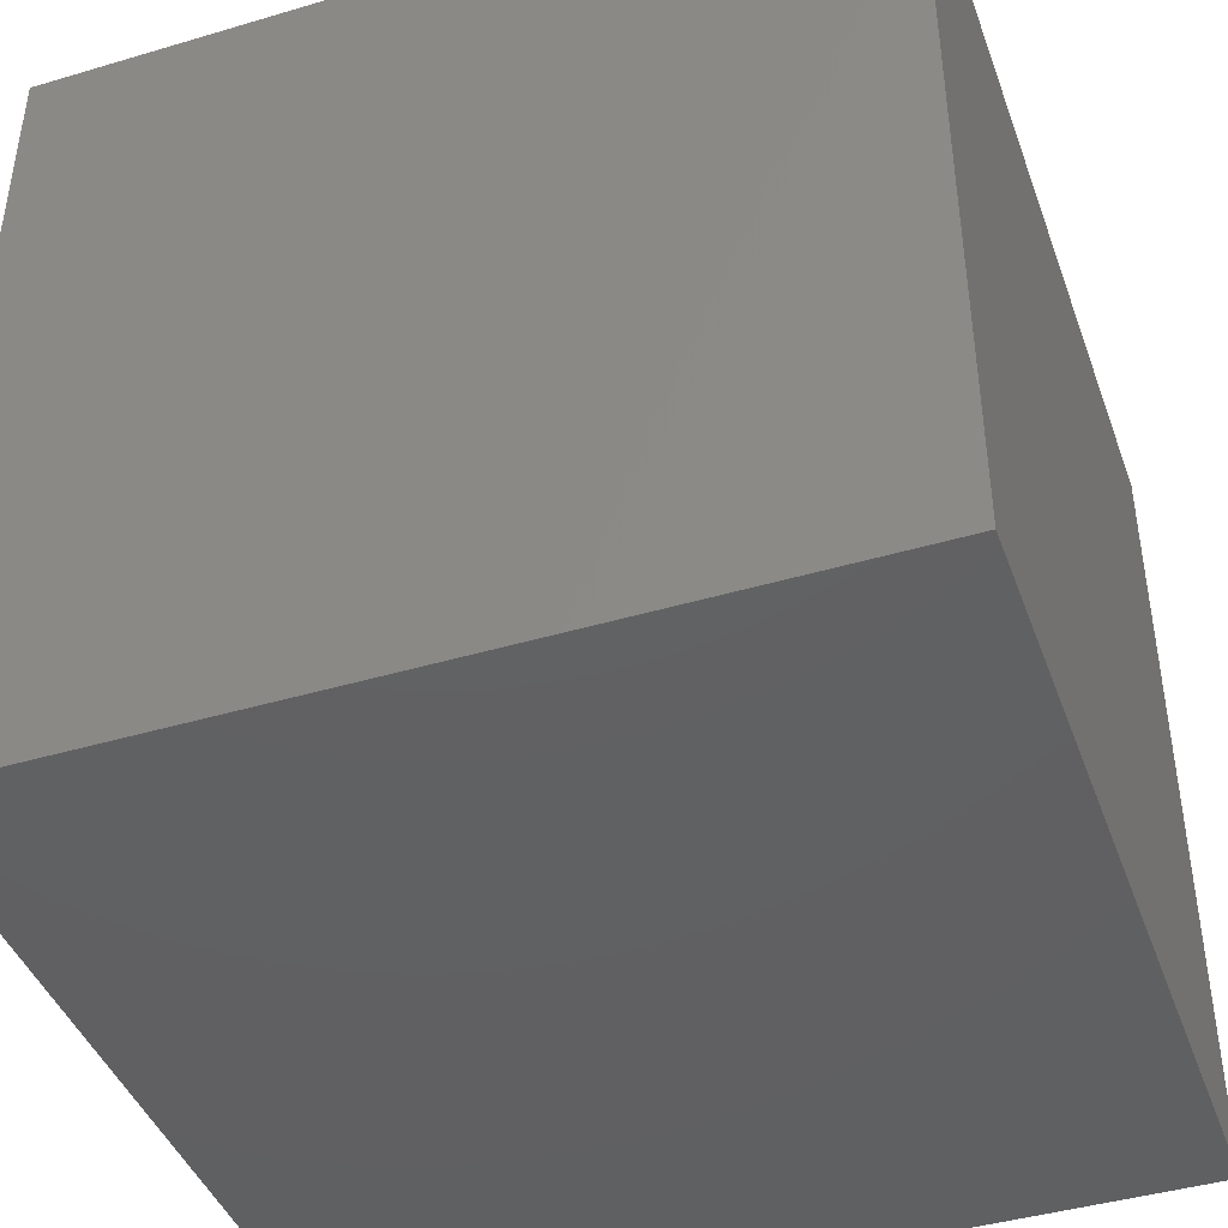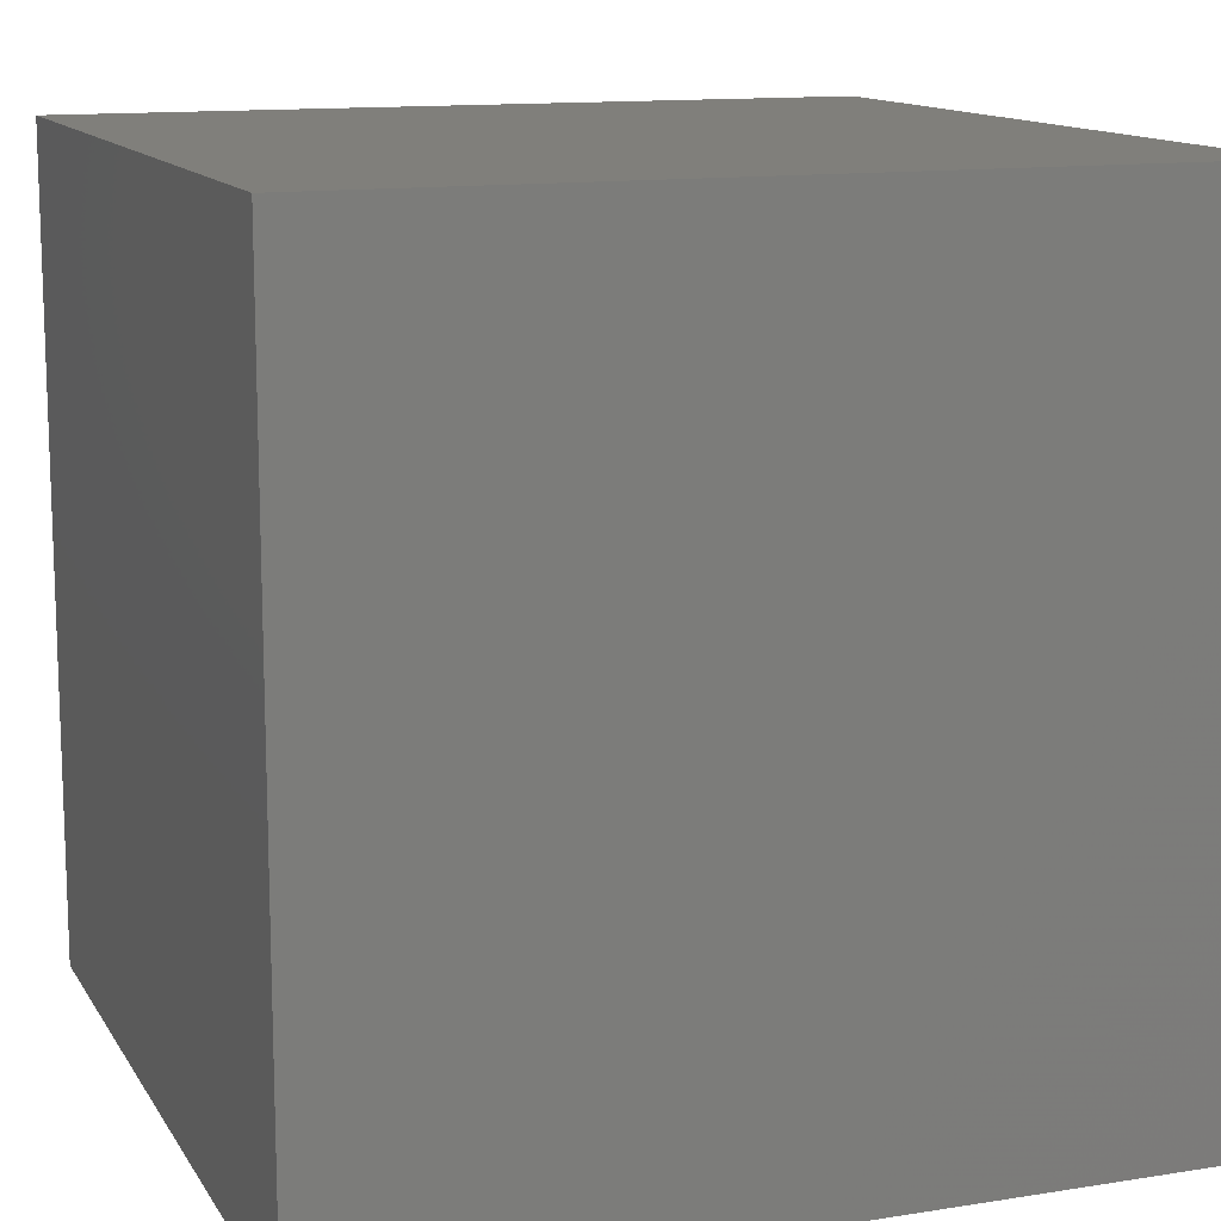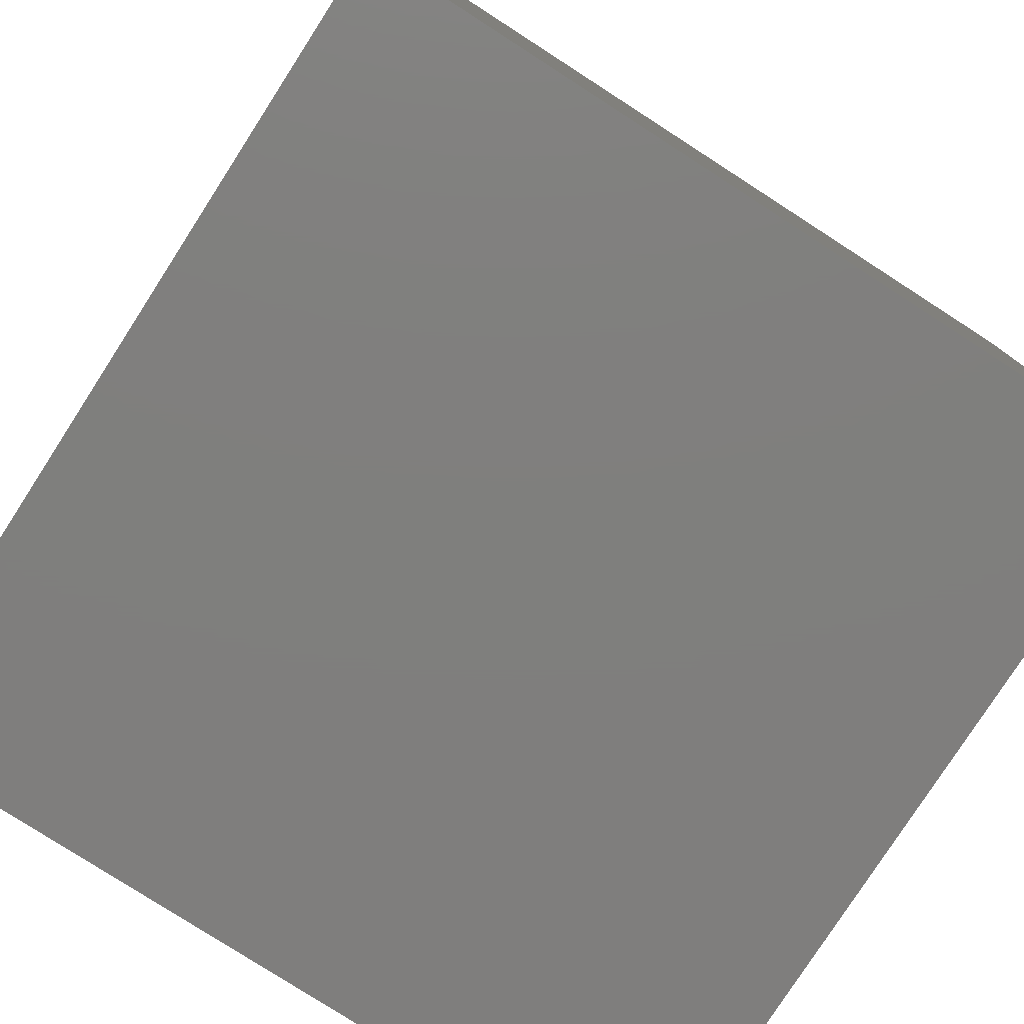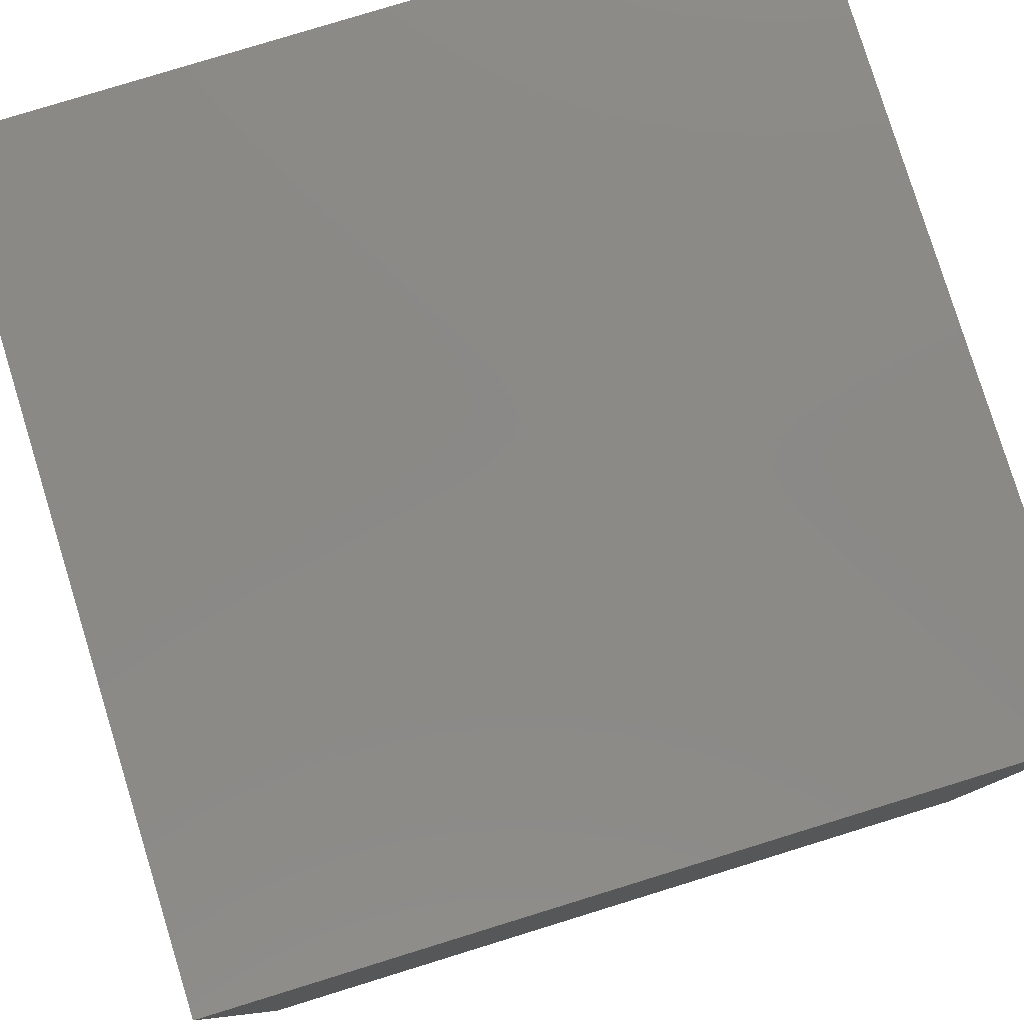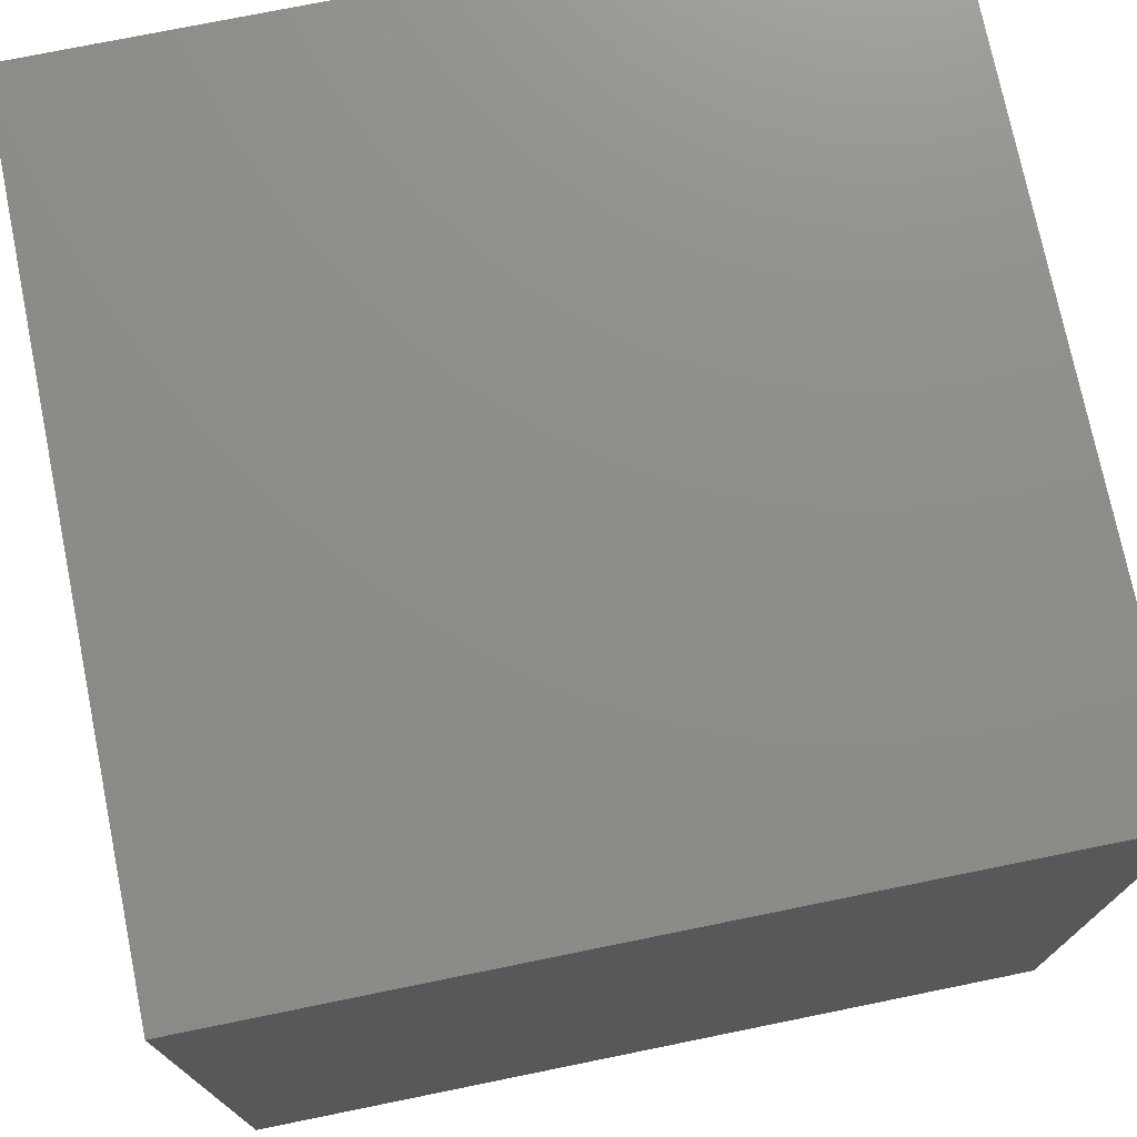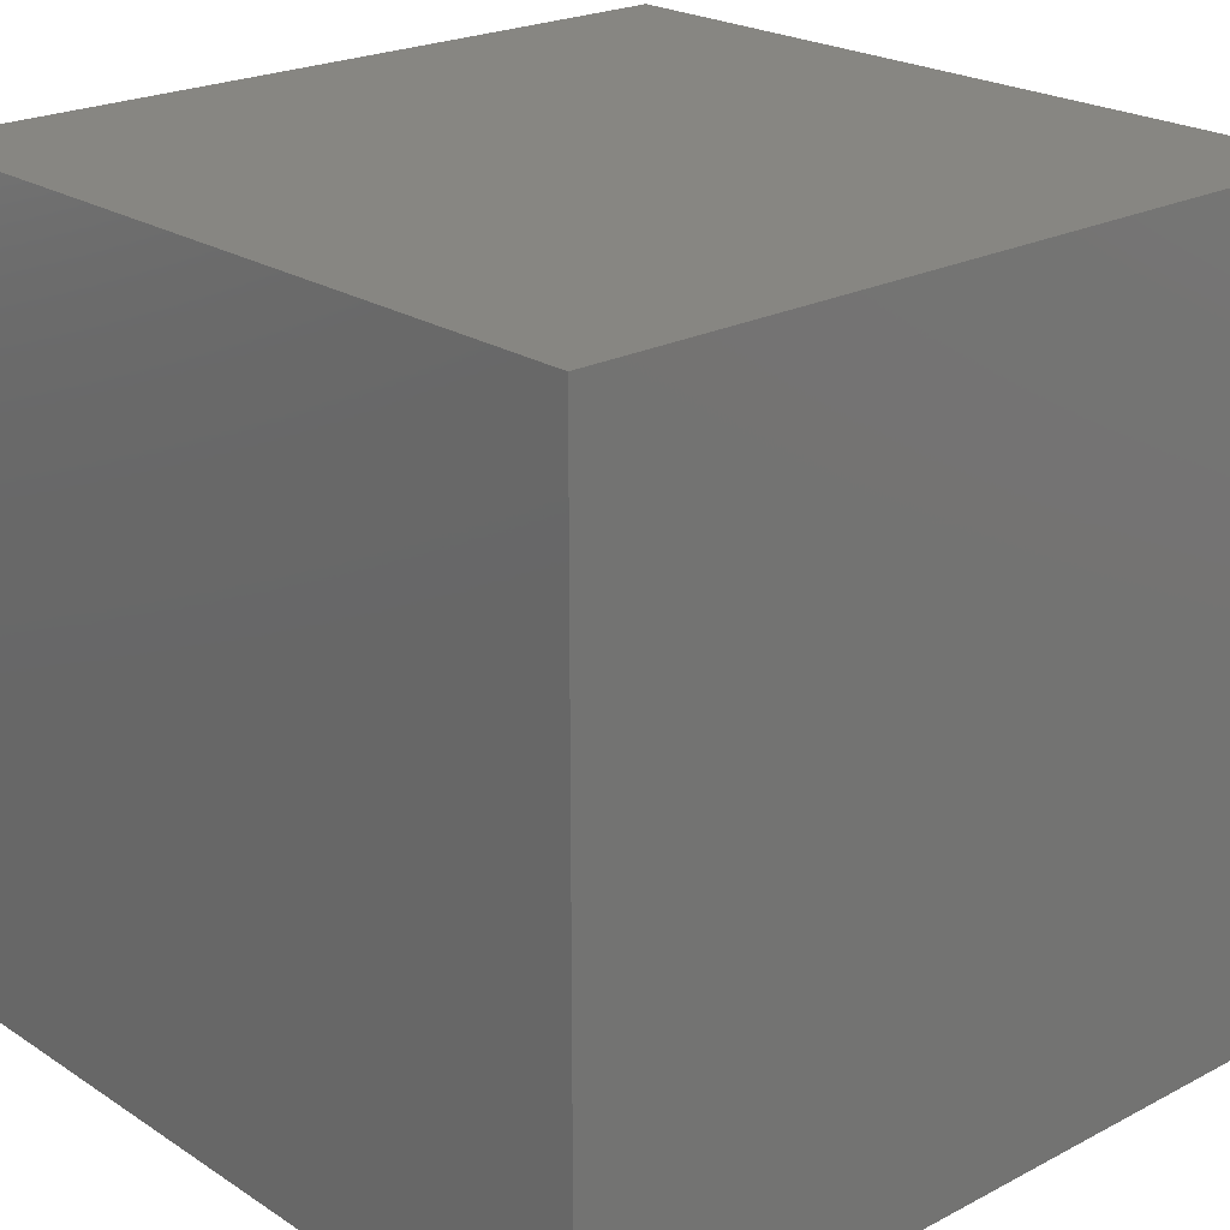
<metadata>
{"format":"stl","ext":"stl","renderer":"f3d","projection":"perspective","resolution":1024,"background":"white","views":[{"elev":-42.9,"azim":19.4,"up":"+Z"},{"elev":12.8,"azim":-20.2,"up":"+Y"},{"elev":-78.9,"azim":-122.8,"up":"+Y"},{"elev":79.9,"azim":72.9,"up":"+Y"},{"elev":74.5,"azim":-11.5,"up":"+Y"},{"elev":22.5,"azim":138.0,"up":"+Y"}]}
</metadata>
<code>
# stl→obj: 8 verts, 12 faces
v 3 -4 7
v 2 -4 7
v 3 -5 7
v 2 -5 7
v 3 -5 6
v 2 -5 6
v 3 -4 6
v 2 -4 6
f 1 2 3
f 3 2 4
f 5 6 7
f 7 6 8
f 4 6 3
f 3 6 5
f 2 8 4
f 4 8 6
f 1 7 2
f 2 7 8
f 3 5 1
f 1 5 7

</code>
